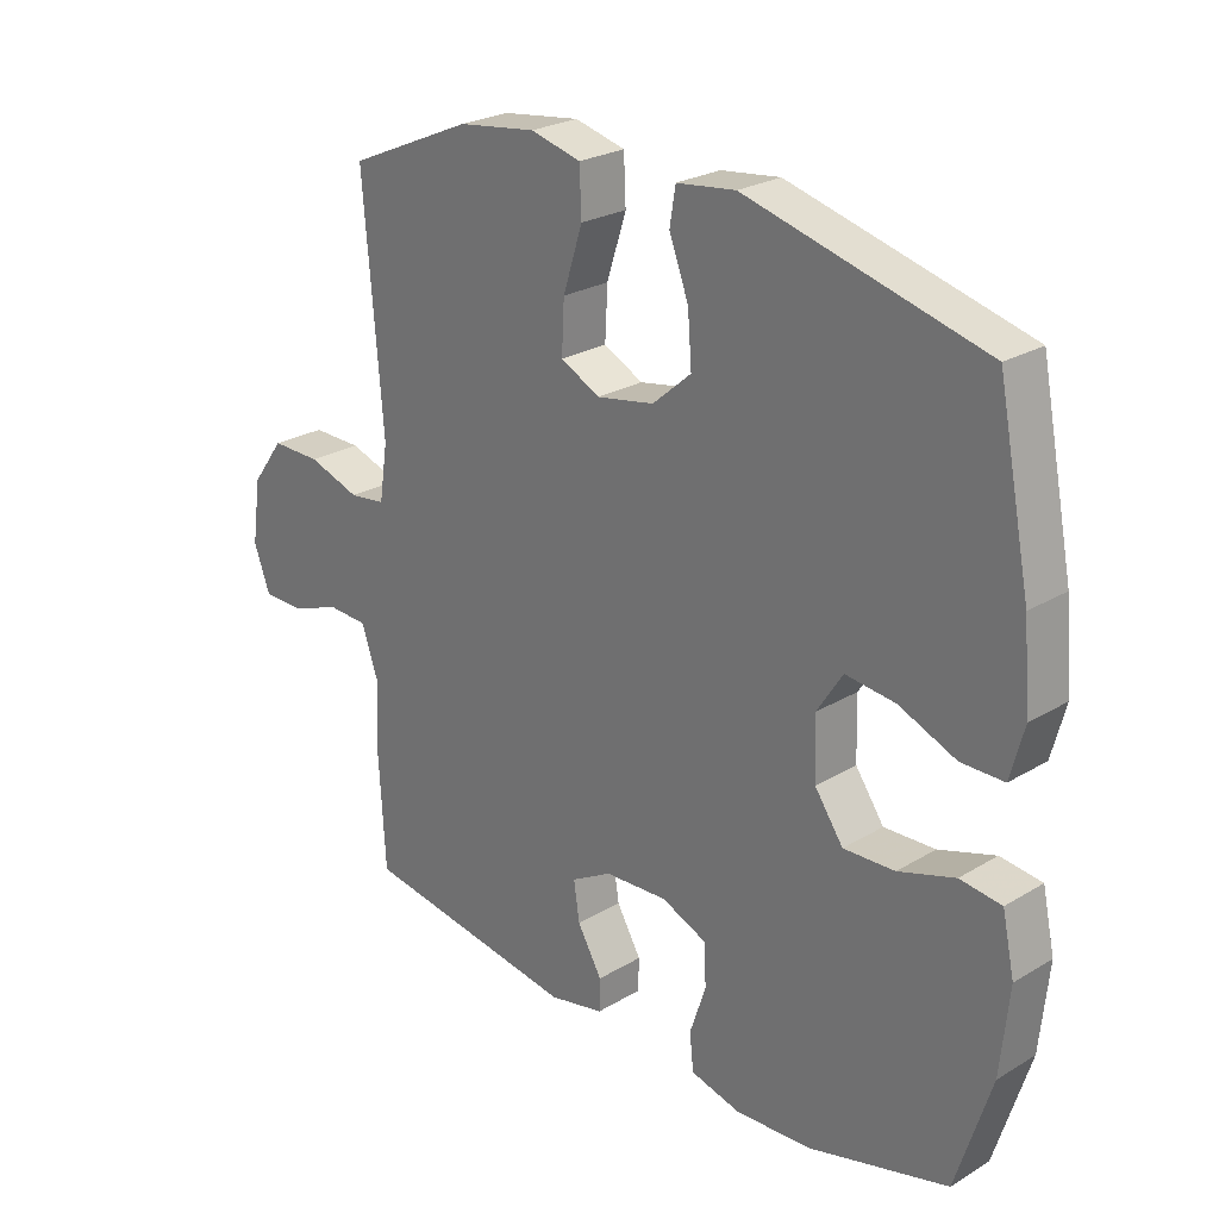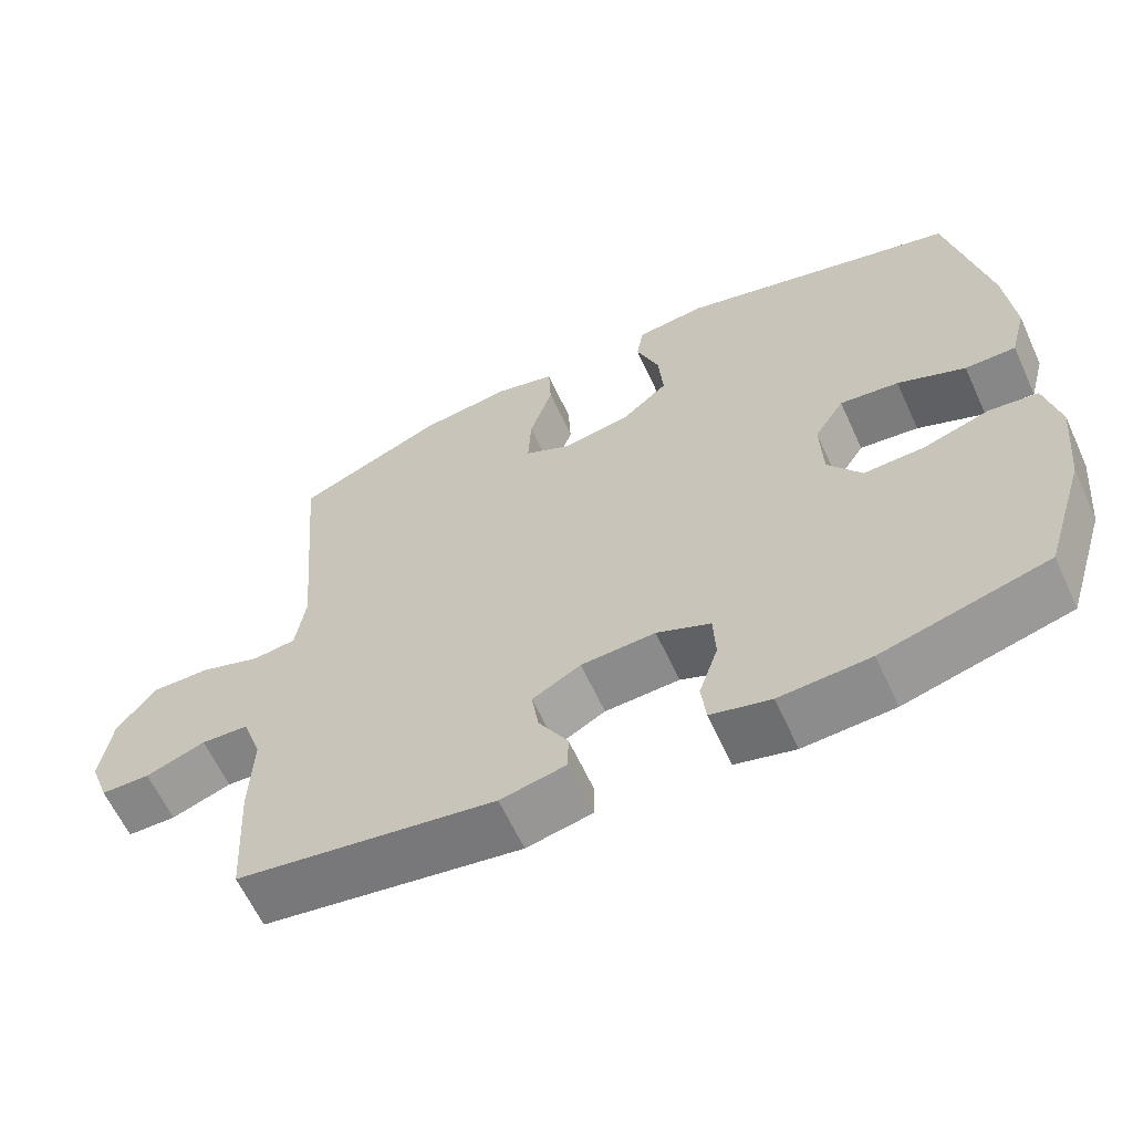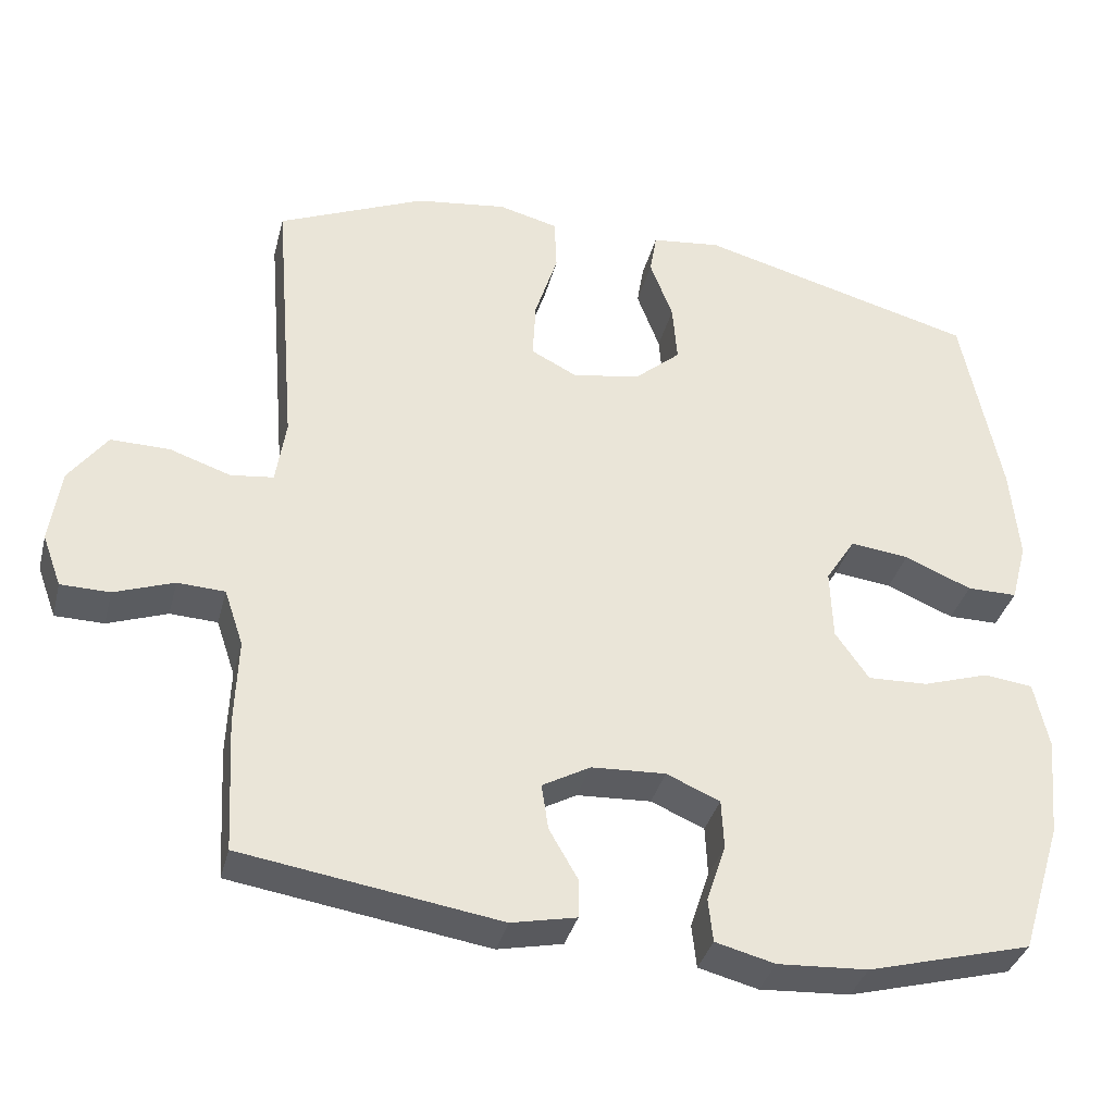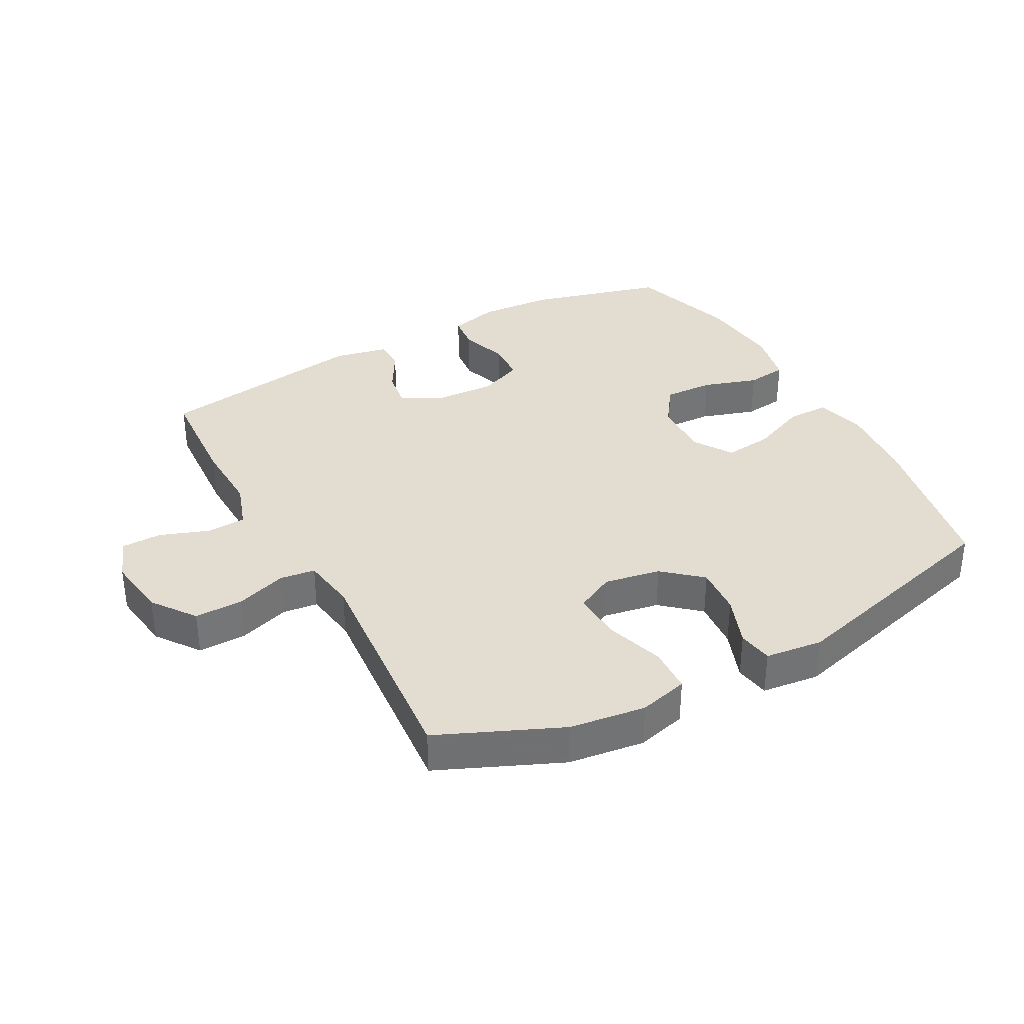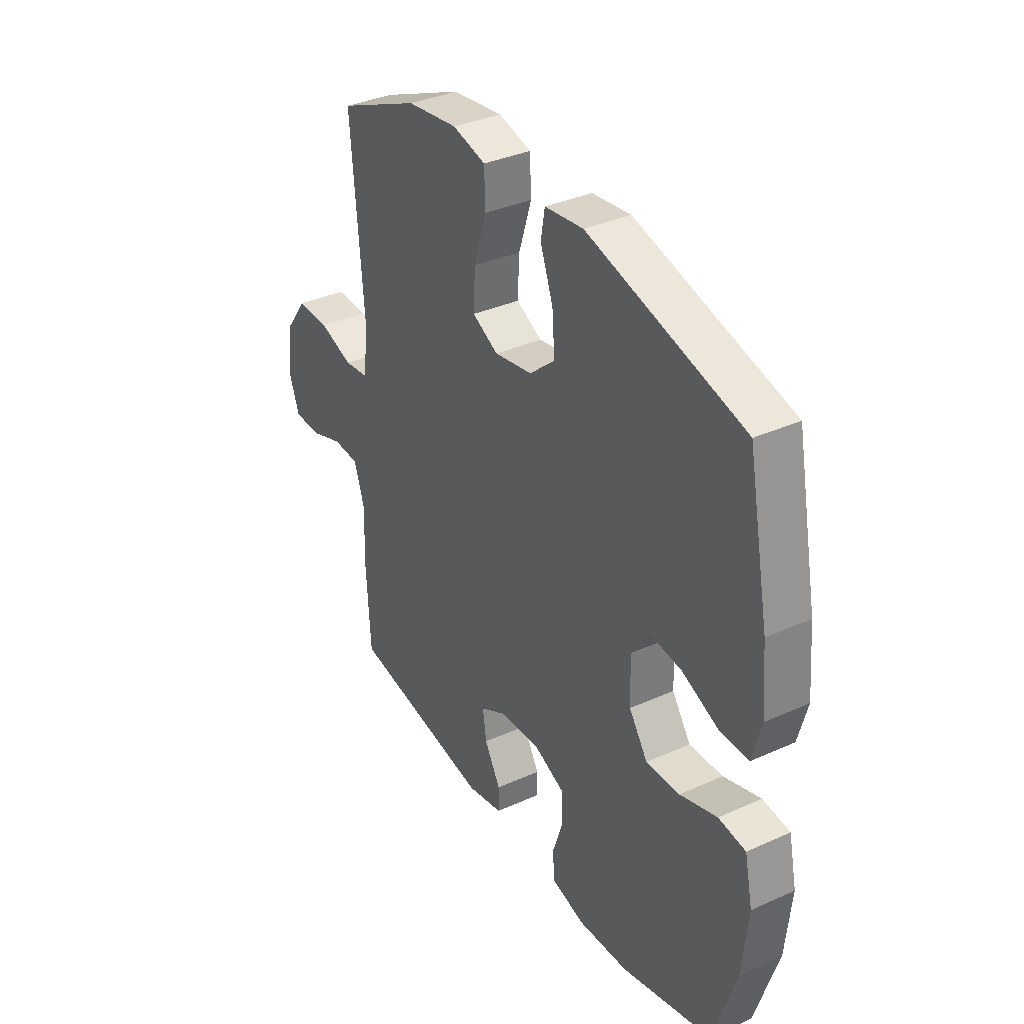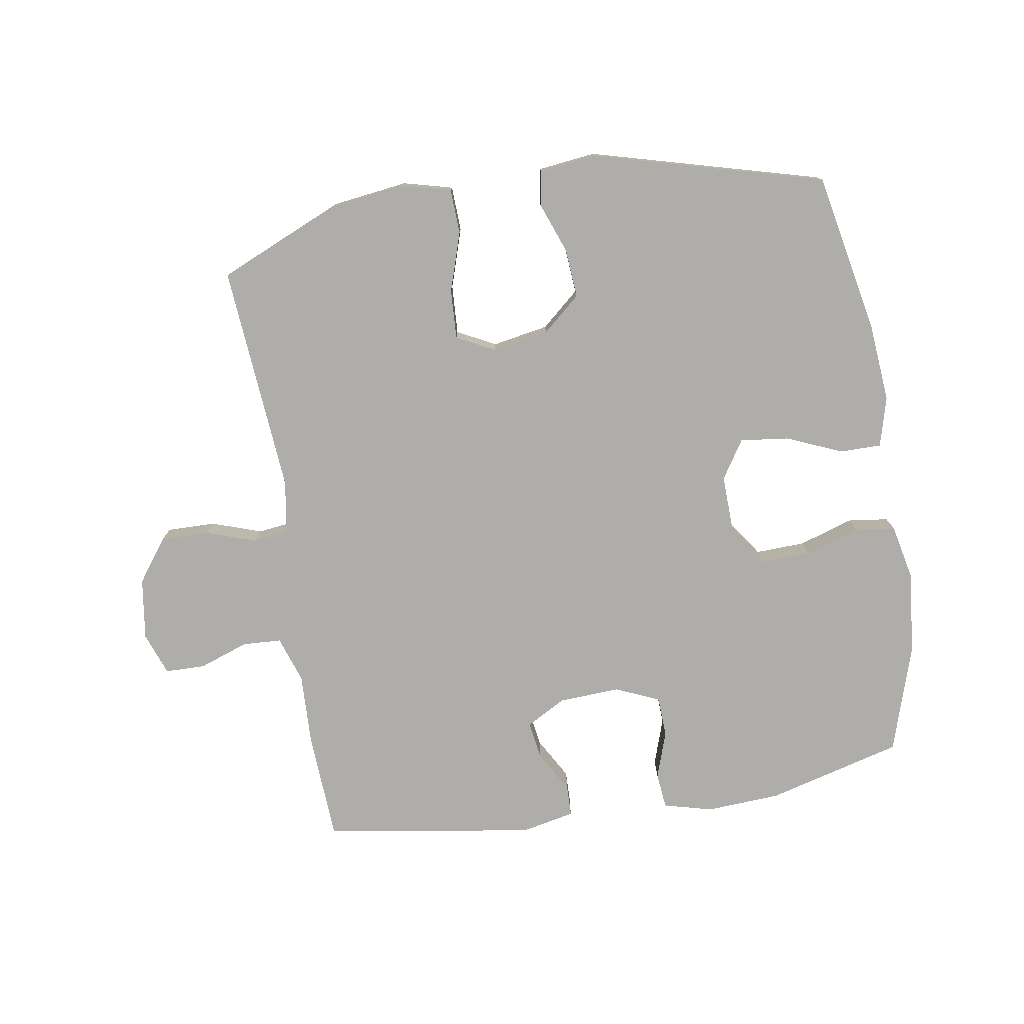
<metadata>
{"format":"obj","ext":"obj","renderer":"f3d","projection":"perspective","resolution":1024,"background":"white","views":[{"elev":25.0,"azim":45.9,"up":"+Z"},{"elev":-62.5,"azim":24.7,"up":"+Z"},{"elev":-35.9,"azim":-14.1,"up":"+Z"},{"elev":35.3,"azim":-28.5,"up":"+Y"},{"elev":35.5,"azim":59.3,"up":"+Z"},{"elev":-77.2,"azim":9.1,"up":"+Y"}]}
</metadata>
<code>
v -0.5 0.07 -0.5
v -0.51 0.07 -0.326
v -0.506 0.07 -0.211
v -0.531 0.07 -0.137
v -0.593 0.07 -0.134
v -0.671 0.07 -0.162
v -0.735 0.07 -0.161
v -0.76 0.07 -0.093
v -0.746 0.07 0.005
v -0.696 0.07 0.073
v -0.619 0.07 0.072
v -0.539 0.07 0.045
v -0.483 0.07 0.052
v -0.47 0.07 0.138
v -0.5 0.07 0.5
v -0.307 0.07 0.584
v -0.187 0.07 0.6
v -0.109 0.07 0.58
v -0.106 0.07 0.509
v -0.136 0.07 0.415
v -0.14 0.07 0.337
v -0.079 0.07 0.306
v 0.01 0.07 0.322
v 0.07 0.07 0.374
v 0.064 0.07 0.452
v 0.034 0.07 0.532
v 0.043 0.07 0.587
v 0.134 0.07 0.598
v 0.5 0.07 0.5
v 0.551 0.07 0.244
v 0.562 0.07 0.12
v 0.541 0.07 0.041
v 0.475 0.07 0.041
v 0.387 0.07 0.078
v 0.31 0.07 0.087
v 0.271 0.07 0.026
v 0.274 0.07 -0.067
v 0.318 0.07 -0.13
v 0.397 0.07 -0.127
v 0.484 0.07 -0.099
v 0.548 0.07 -0.107
v 0.567 0.07 -0.195
v 0.554 0.07 -0.327
v 0.5 0.07 -0.5
v 0.285 0.07 -0.558
v 0.167 0.07 -0.565
v 0.089 0.07 -0.545
v 0.083 0.07 -0.488
v 0.108 0.07 -0.413
v 0.105 0.07 -0.348
v 0.035 0.07 -0.318
v -0.062 0.07 -0.323
v -0.125 0.07 -0.358
v -0.116 0.07 -0.418
v -0.078 0.07 -0.484
v -0.079 0.07 -0.534
v -0.164 0.07 -0.552
v -0.5 0 -0.5
v -0.51 0 -0.326
v -0.506 0 -0.211
v -0.531 0 -0.137
v -0.593 0 -0.134
v -0.671 0 -0.162
v -0.735 0 -0.161
v -0.76 0 -0.093
v -0.746 0 0.005
v -0.696 0 0.073
v -0.619 0 0.072
v -0.539 0 0.045
v -0.483 0 0.052
v -0.47 0 0.138
v -0.5 0 0.5
v -0.307 0 0.584
v -0.187 0 0.6
v -0.109 0 0.58
v -0.106 0 0.509
v -0.136 0 0.415
v -0.14 0 0.337
v -0.079 0 0.306
v 0.01 0 0.322
v 0.07 0 0.374
v 0.064 0 0.452
v 0.034 0 0.532
v 0.043 0 0.587
v 0.134 0 0.598
v 0.5 0 0.5
v 0.551 0 0.244
v 0.562 0 0.12
v 0.541 0 0.041
v 0.475 0 0.041
v 0.387 0 0.078
v 0.31 0 0.087
v 0.271 0 0.026
v 0.274 0 -0.067
v 0.318 0 -0.13
v 0.397 0 -0.127
v 0.484 0 -0.099
v 0.548 0 -0.107
v 0.567 0 -0.195
v 0.554 0 -0.327
v 0.5 0 -0.5
v 0.285 0 -0.558
v 0.167 0 -0.565
v 0.089 0 -0.545
v 0.083 0 -0.488
v 0.108 0 -0.413
v 0.105 0 -0.348
v 0.035 0 -0.318
v -0.062 0 -0.323
v -0.125 0 -0.358
v -0.116 0 -0.418
v -0.078 0 -0.484
v -0.079 0 -0.534
v -0.164 0 -0.552
f 1 2 3
f 57 1 3
f 56 57 3
f 55 56 3
f 54 55 3
f 53 54 3 4
f 52 53 4
f 51 52 4
f 47 48 49
f 46 47 49
f 45 46 49
f 44 45 49
f 43 44 49
f 42 43 49
f 41 42 49
f 40 41 49
f 39 40 49
f 38 39 49 50
f 37 38 50 51
f 32 33 34
f 31 32 34
f 30 31 34
f 29 30 34
f 28 29 34
f 27 28 34
f 26 27 34
f 25 26 34
f 24 25 34 35
f 23 24 35 36
f 18 19 20
f 17 18 20
f 16 17 20
f 15 16 20
f 14 15 20
f 13 14 20 21
f 10 11 12
f 9 10 12
f 8 9 12
f 7 8 12
f 6 7 12
f 5 6 12
f 4 5 12 13
f 51 4 13
f 37 51 13
f 36 37 13
f 23 36 13
f 22 23 13
f 13 21 22
f 60 59 58
f 60 58 114
f 60 114 113
f 60 113 112
f 60 112 111
f 61 60 111 110
f 61 110 109
f 61 109 108
f 106 105 104
f 106 104 103
f 106 103 102
f 106 102 101
f 106 101 100
f 106 100 99
f 106 99 98
f 106 98 97
f 106 97 96
f 107 106 96 95
f 108 107 95 94
f 91 90 89
f 91 89 88
f 91 88 87
f 91 87 86
f 91 86 85
f 91 85 84
f 91 84 83
f 91 83 82
f 92 91 82 81
f 93 92 81 80
f 77 76 75
f 77 75 74
f 77 74 73
f 77 73 72
f 77 72 71
f 78 77 71 70
f 69 68 67
f 69 67 66
f 69 66 65
f 69 65 64
f 69 64 63
f 69 63 62
f 70 69 62 61
f 70 61 108
f 70 108 94
f 70 94 93
f 70 93 80
f 70 80 79
f 79 78 70
f 1 58 59 2
f 2 59 60 3
f 3 60 61 4
f 4 61 62 5
f 5 62 63 6
f 6 63 64 7
f 7 64 65 8
f 8 65 66 9
f 9 66 67 10
f 10 67 68 11
f 11 68 69 12
f 12 69 70 13
f 13 70 71 14
f 14 71 72 15
f 15 72 73 16
f 16 73 74 17
f 17 74 75 18
f 18 75 76 19
f 19 76 77 20
f 20 77 78 21
f 21 78 79 22
f 22 79 80 23
f 23 80 81 24
f 24 81 82 25
f 25 82 83 26
f 26 83 84 27
f 27 84 85 28
f 28 85 86 29
f 29 86 87 30
f 30 87 88 31
f 31 88 89 32
f 32 89 90 33
f 33 90 91 34
f 34 91 92 35
f 35 92 93 36
f 36 93 94 37
f 37 94 95 38
f 38 95 96 39
f 39 96 97 40
f 40 97 98 41
f 41 98 99 42
f 42 99 100 43
f 43 100 101 44
f 44 101 102 45
f 45 102 103 46
f 46 103 104 47
f 47 104 105 48
f 48 105 106 49
f 49 106 107 50
f 50 107 108 51
f 51 108 109 52
f 52 109 110 53
f 53 110 111 54
f 54 111 112 55
f 55 112 113 56
f 56 113 114 57
f 57 114 58 1

</code>
